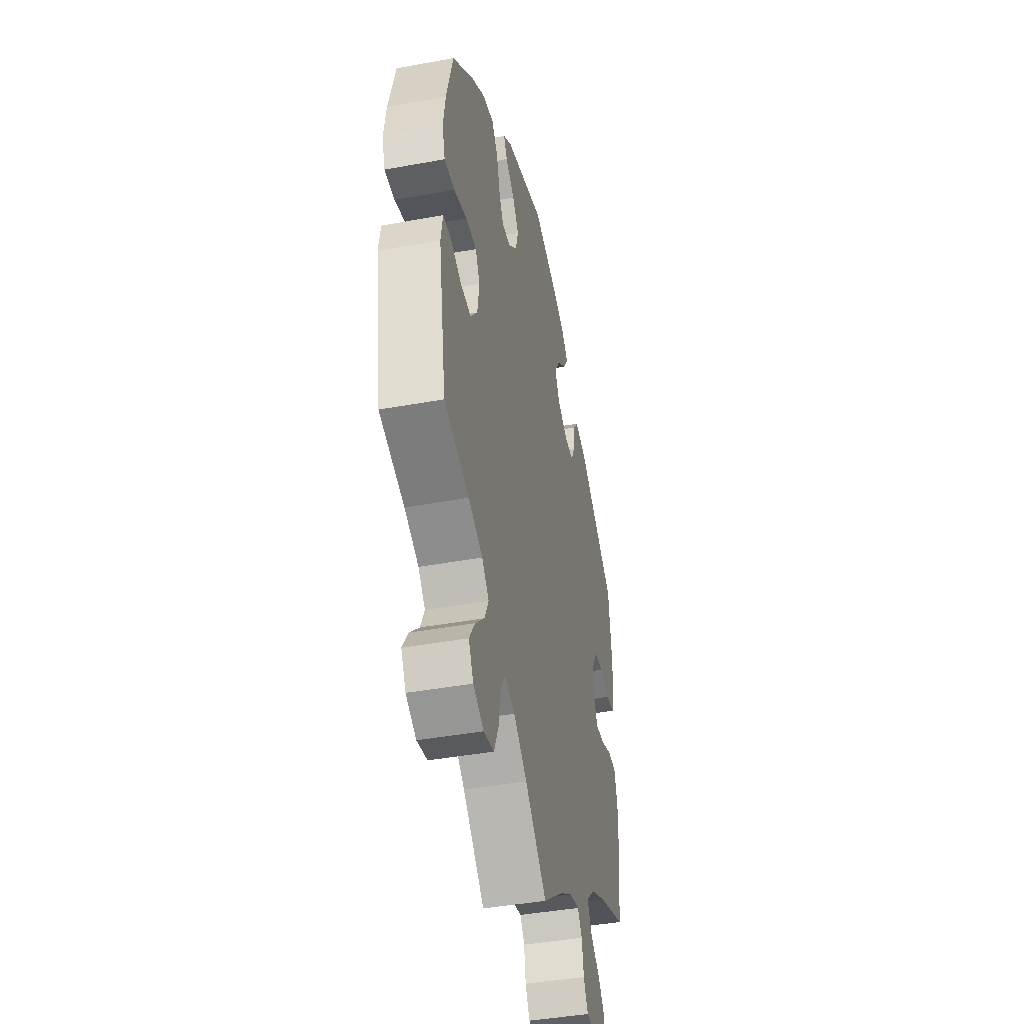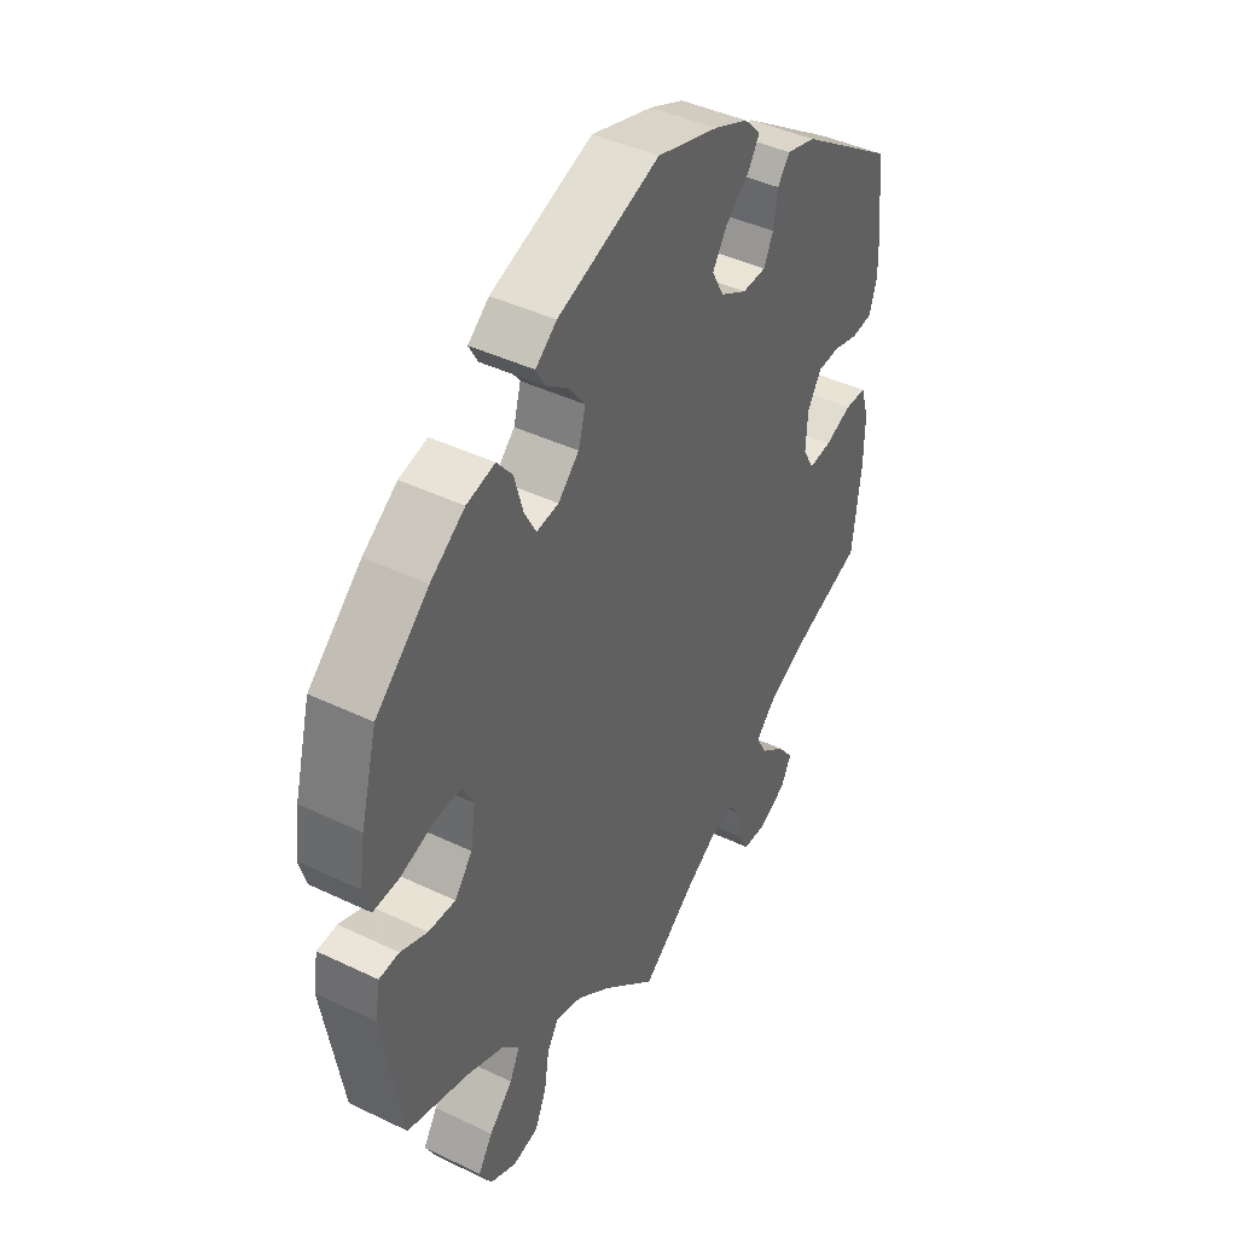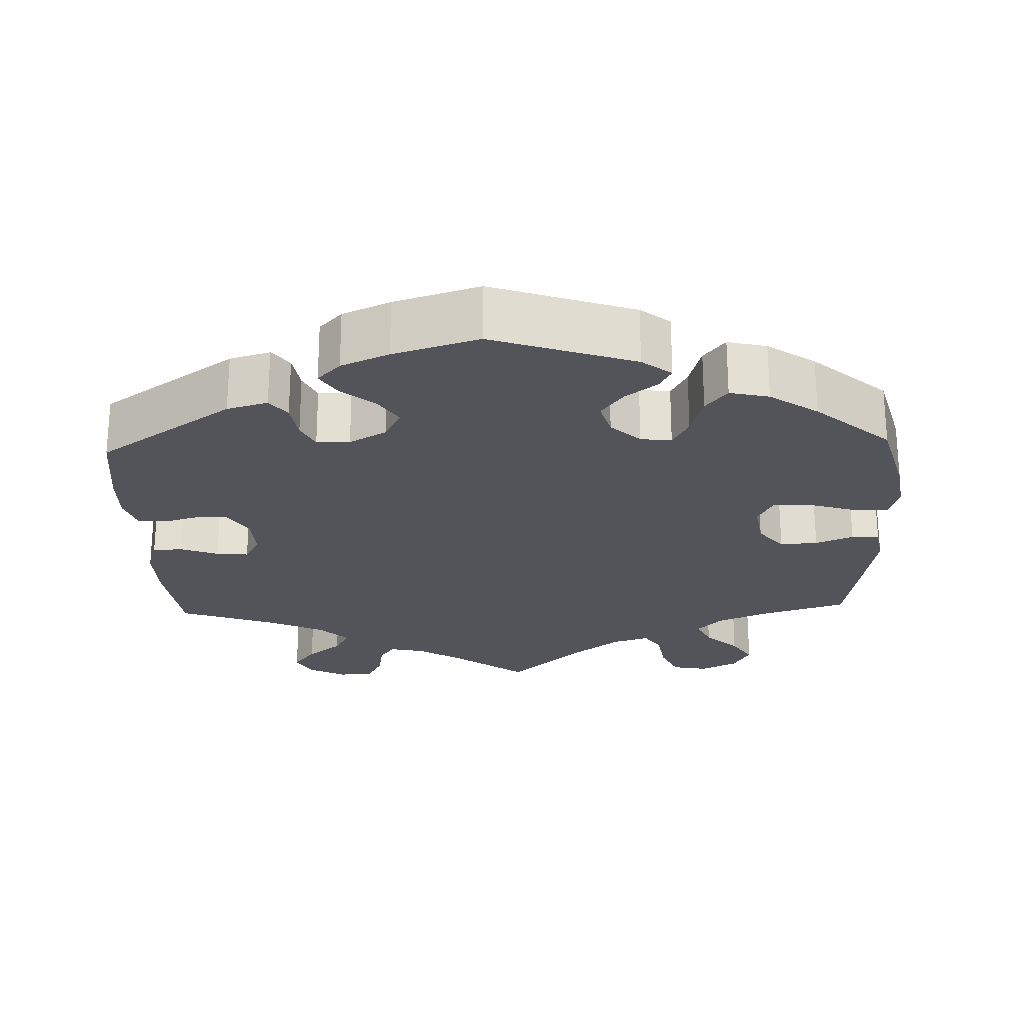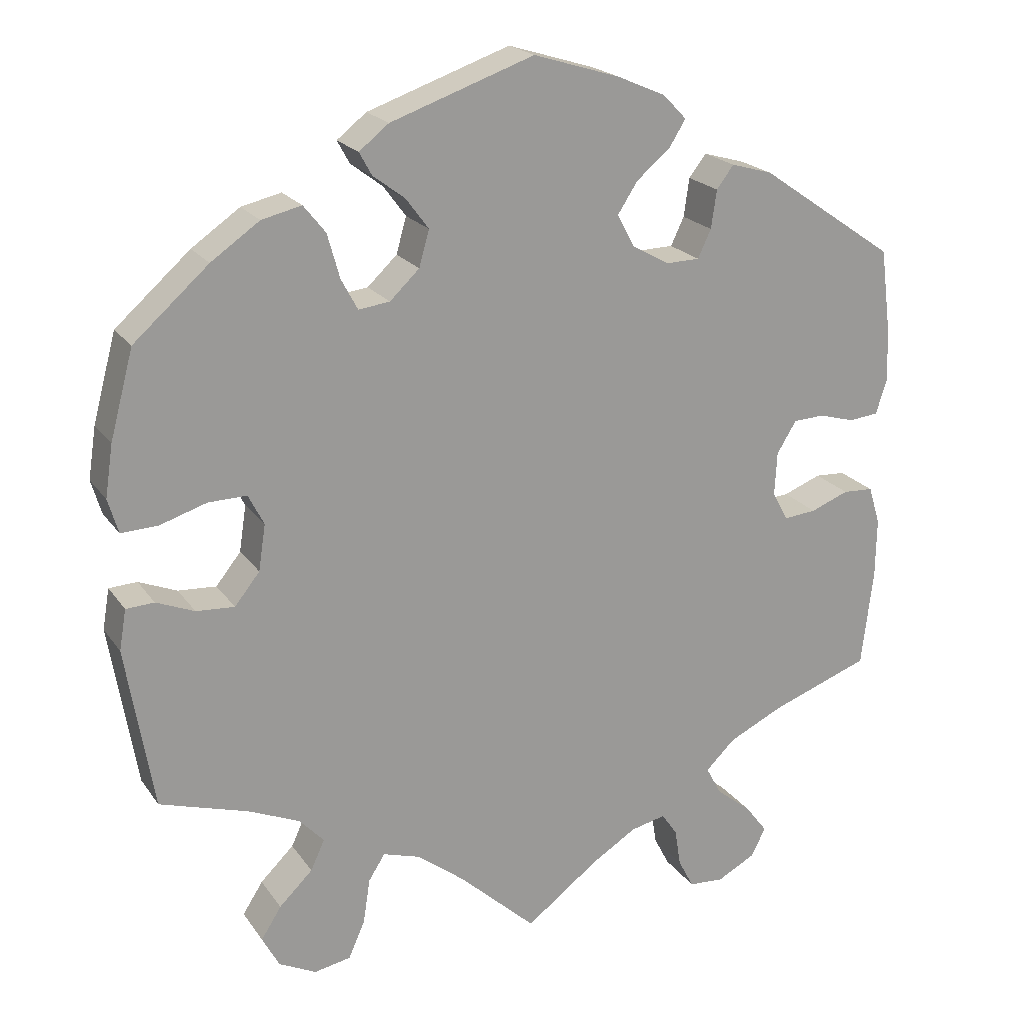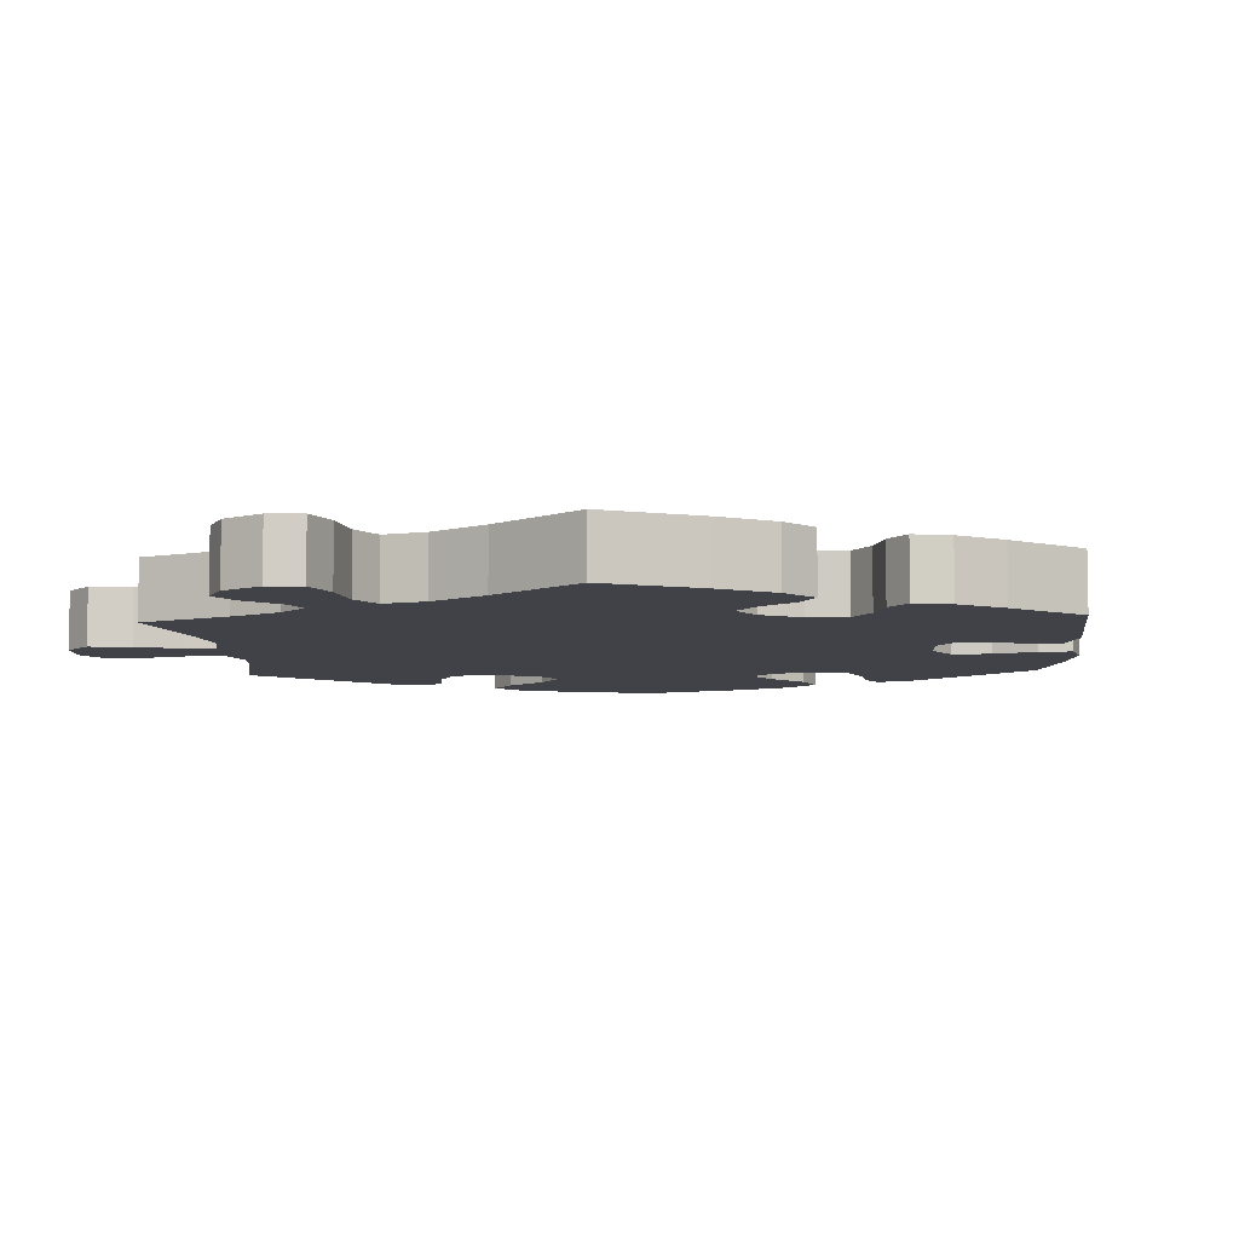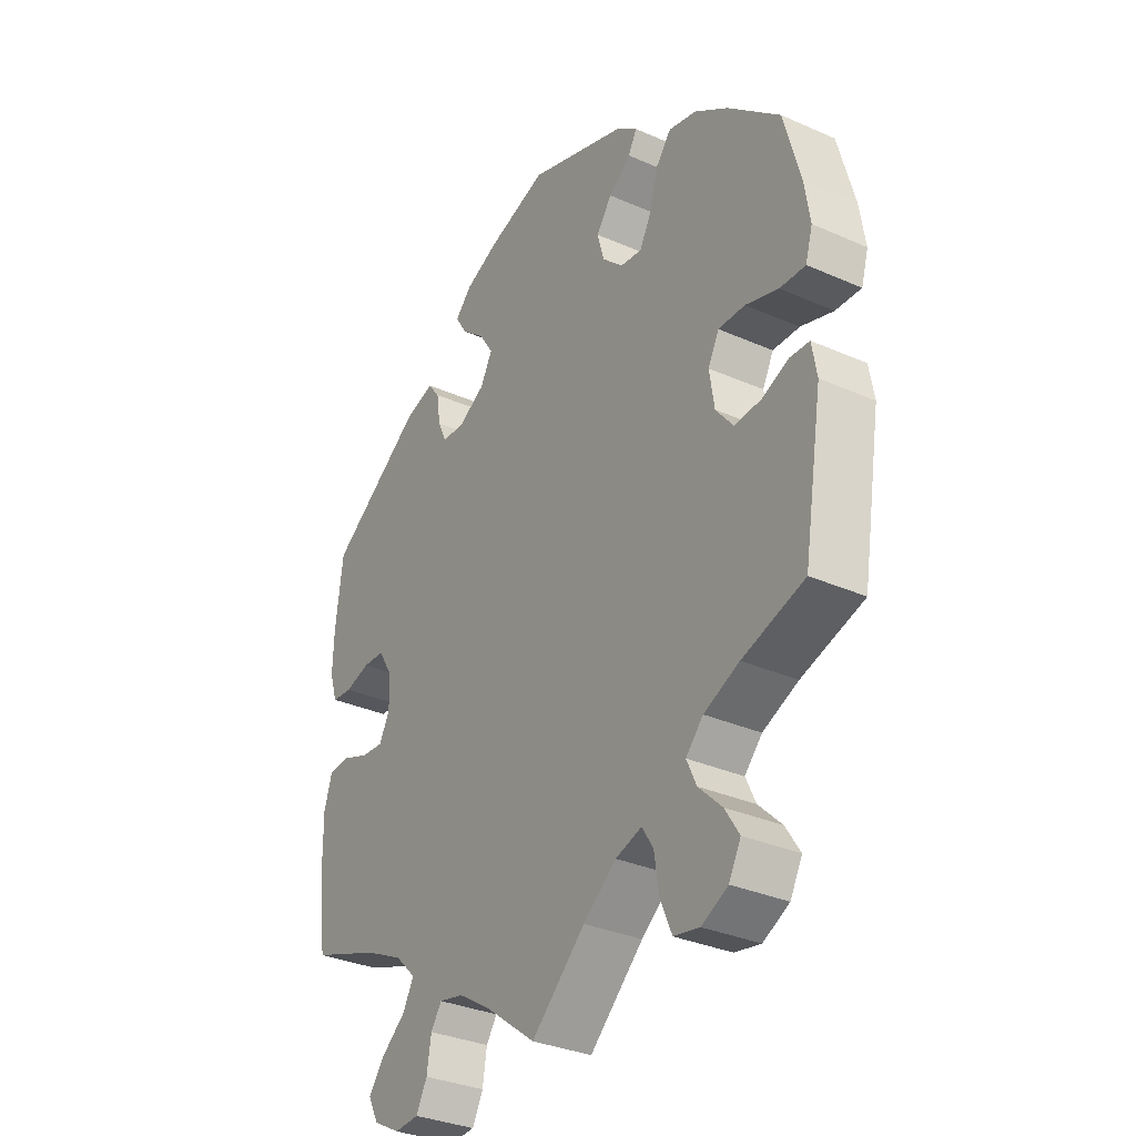
<metadata>
{"format":"obj","ext":"obj","renderer":"f3d","projection":"perspective","resolution":1024,"background":"white","views":[{"elev":-42.6,"azim":102.3,"up":"+Z"},{"elev":43.0,"azim":119.6,"up":"+Z"},{"elev":-23.7,"azim":2.1,"up":"+Y"},{"elev":20.7,"azim":155.0,"up":"+Z"},{"elev":-6.8,"azim":-116.4,"up":"+Y"},{"elev":-32.7,"azim":58.5,"up":"+Z"}]}
</metadata>
<code>
v -0.515 0.07 -0.163
v -0.516 0.07 -0.087
v -0.501 0.07 -0.038
v -0.462 0.07 -0.036
v -0.413 0.07 -0.055
v -0.371 0.07 -0.059
v -0.351 0.07 -0.022
v -0.354 0.07 0.034
v -0.379 0.07 0.075
v -0.419 0.07 0.077
v -0.465 0.07 0.064
v -0.503 0.07 0.068
v -0.517 0.07 0.112
v -0.515 0.07 0.178
v -0.501 0.07 0.288
v -0.326 0.07 0.408
v -0.273 0.07 0.423
v -0.251 0.07 0.394
v -0.244 0.07 0.345
v -0.227 0.07 0.309
v -0.184 0.07 0.308
v -0.136 0.07 0.335
v -0.114 0.07 0.376
v -0.14 0.07 0.416
v -0.183 0.07 0.452
v -0.204 0.07 0.486
v -0.174 0.07 0.517
v -0.112 0.07 0.544
v -0.001 0.07 0.578
v 0.183 0.07 0.514
v 0.221 0.07 0.484
v 0.205 0.07 0.455
v 0.164 0.07 0.424
v 0.135 0.07 0.385
v 0.148 0.07 0.339
v 0.186 0.07 0.303
v 0.226 0.07 0.298
v 0.247 0.07 0.337
v 0.263 0.07 0.394
v 0.291 0.07 0.429
v 0.342 0.07 0.417
v 0.404 0.07 0.374
v 0.5 0.07 0.289
v 0.53 0.07 0.177
v 0.54 0.07 0.111
v 0.527 0.07 0.067
v 0.48 0.07 0.069
v 0.42 0.07 0.088
v 0.371 0.07 0.089
v 0.351 0.07 0.05
v 0.36 0.07 -0.009
v 0.392 0.07 -0.049
v 0.441 0.07 -0.046
v 0.49 0.07 -0.026
v 0.526 0.07 -0.028
v 0.535 0.07 -0.08
v 0.5 0.07 -0.289
v 0.386 0.07 -0.324
v 0.321 0.07 -0.352
v 0.289 0.07 -0.386
v 0.307 0.07 -0.425
v 0.35 0.07 -0.467
v 0.376 0.07 -0.508
v 0.354 0.07 -0.549
v 0.306 0.07 -0.573
v 0.259 0.07 -0.564
v 0.238 0.07 -0.516
v 0.229 0.07 -0.458
v 0.208 0.07 -0.425
v 0.16 0.07 -0.44
v 0.099 0.07 -0.487
v 0 0.07 -0.578
v -0.094 0.07 -0.507
v -0.152 0.07 -0.471
v -0.197 0.07 -0.461
v -0.217 0.07 -0.49
v -0.225 0.07 -0.539
v -0.245 0.07 -0.577
v -0.29 0.07 -0.58
v -0.339 0.07 -0.554
v -0.358 0.07 -0.517
v -0.329 0.07 -0.479
v -0.284 0.07 -0.443
v -0.264 0.07 -0.406
v -0.302 0.07 -0.369
v -0.373 0.07 -0.335
v -0.5 0.07 -0.289
v -0.515 0 -0.163
v -0.516 0 -0.087
v -0.501 0 -0.038
v -0.462 0 -0.036
v -0.413 0 -0.055
v -0.371 0 -0.059
v -0.351 0 -0.022
v -0.354 0 0.034
v -0.379 0 0.075
v -0.419 0 0.077
v -0.465 0 0.064
v -0.503 0 0.068
v -0.517 0 0.112
v -0.515 0 0.178
v -0.501 0 0.288
v -0.326 0 0.408
v -0.273 0 0.423
v -0.251 0 0.394
v -0.244 0 0.345
v -0.227 0 0.309
v -0.184 0 0.308
v -0.136 0 0.335
v -0.114 0 0.376
v -0.14 0 0.416
v -0.183 0 0.452
v -0.204 0 0.486
v -0.174 0 0.517
v -0.112 0 0.544
v -0.001 0 0.578
v 0.183 0 0.514
v 0.221 0 0.484
v 0.205 0 0.455
v 0.164 0 0.424
v 0.135 0 0.385
v 0.148 0 0.339
v 0.186 0 0.303
v 0.226 0 0.298
v 0.247 0 0.337
v 0.263 0 0.394
v 0.291 0 0.429
v 0.342 0 0.417
v 0.404 0 0.374
v 0.5 0 0.289
v 0.53 0 0.177
v 0.54 0 0.111
v 0.527 0 0.067
v 0.48 0 0.069
v 0.42 0 0.088
v 0.371 0 0.089
v 0.351 0 0.05
v 0.36 0 -0.009
v 0.392 0 -0.049
v 0.441 0 -0.046
v 0.49 0 -0.026
v 0.526 0 -0.028
v 0.535 0 -0.08
v 0.5 0 -0.289
v 0.386 0 -0.324
v 0.321 0 -0.352
v 0.289 0 -0.386
v 0.307 0 -0.425
v 0.35 0 -0.467
v 0.376 0 -0.508
v 0.354 0 -0.549
v 0.306 0 -0.573
v 0.259 0 -0.564
v 0.238 0 -0.516
v 0.229 0 -0.458
v 0.208 0 -0.425
v 0.16 0 -0.44
v 0.099 0 -0.487
v 0 0 -0.578
v -0.094 0 -0.507
v -0.152 0 -0.471
v -0.197 0 -0.461
v -0.217 0 -0.49
v -0.225 0 -0.539
v -0.245 0 -0.577
v -0.29 0 -0.58
v -0.339 0 -0.554
v -0.358 0 -0.517
v -0.329 0 -0.479
v -0.284 0 -0.443
v -0.264 0 -0.406
v -0.302 0 -0.369
v -0.373 0 -0.335
v -0.5 0 -0.289
f 86 87 1 2
f 85 86 2 3
f 84 85 3 4
f 80 81 82 83
f 80 83 84
f 79 80 84
f 76 77 78 79
f 75 76 79 84
f 74 75 84 4
f 71 72 73
f 70 71 73 74
f 69 70 74 4
f 65 66 67 68
f 65 68 69
f 64 65 69
f 61 62 63 64
f 60 61 64 69
f 59 60 69 4
f 55 56 57 58
f 53 54 55 58
f 52 53 58 59
f 51 52 59
f 50 51 59
f 45 46 47 48
f 45 48 49
f 44 45 49
f 43 44 49
f 42 43 49
f 41 42 49 50
f 38 39 40 41
f 37 38 41 50
f 30 31 32 33
f 30 33 34
f 29 30 34
f 28 29 34 35
f 24 25 26 27
f 23 24 27 28
f 16 17 18 19
f 16 19 20
f 15 16 20
f 14 15 20 21
f 10 11 12 13
f 9 10 13 14
f 59 4 5
f 59 5 6
f 36 37 50 59
f 36 59 6 7
f 23 28 35 36
f 22 23 36
f 21 22 36 7
f 9 14 21
f 8 9 21
f 7 8 21
f 89 88 174 173
f 90 89 173 172
f 91 90 172 171
f 170 169 168 167
f 171 170 167
f 171 167 166
f 166 165 164 163
f 171 166 163 162
f 91 171 162 161
f 160 159 158
f 161 160 158 157
f 91 161 157 156
f 155 154 153 152
f 156 155 152
f 156 152 151
f 151 150 149 148
f 156 151 148 147
f 91 156 147 146
f 145 144 143 142
f 145 142 141 140
f 146 145 140 139
f 146 139 138
f 146 138 137
f 135 134 133 132
f 136 135 132
f 136 132 131
f 136 131 130
f 136 130 129
f 137 136 129 128
f 128 127 126 125
f 137 128 125 124
f 120 119 118 117
f 121 120 117
f 121 117 116
f 122 121 116 115
f 114 113 112 111
f 115 114 111 110
f 106 105 104 103
f 107 106 103
f 107 103 102
f 108 107 102 101
f 100 99 98 97
f 101 100 97 96
f 92 91 146
f 93 92 146
f 146 137 124 123
f 94 93 146 123
f 123 122 115 110
f 123 110 109
f 94 123 109 108
f 108 101 96
f 108 96 95
f 108 95 94
f 1 88 89 2
f 2 89 90 3
f 3 90 91 4
f 4 91 92 5
f 5 92 93 6
f 6 93 94 7
f 7 94 95 8
f 8 95 96 9
f 9 96 97 10
f 10 97 98 11
f 11 98 99 12
f 12 99 100 13
f 13 100 101 14
f 14 101 102 15
f 15 102 103 16
f 16 103 104 17
f 17 104 105 18
f 18 105 106 19
f 19 106 107 20
f 20 107 108 21
f 21 108 109 22
f 22 109 110 23
f 23 110 111 24
f 24 111 112 25
f 25 112 113 26
f 26 113 114 27
f 27 114 115 28
f 28 115 116 29
f 29 116 117 30
f 30 117 118 31
f 31 118 119 32
f 32 119 120 33
f 33 120 121 34
f 34 121 122 35
f 35 122 123 36
f 36 123 124 37
f 37 124 125 38
f 38 125 126 39
f 39 126 127 40
f 40 127 128 41
f 41 128 129 42
f 42 129 130 43
f 43 130 131 44
f 44 131 132 45
f 45 132 133 46
f 46 133 134 47
f 47 134 135 48
f 48 135 136 49
f 49 136 137 50
f 50 137 138 51
f 51 138 139 52
f 52 139 140 53
f 53 140 141 54
f 54 141 142 55
f 55 142 143 56
f 56 143 144 57
f 57 144 145 58
f 58 145 146 59
f 59 146 147 60
f 60 147 148 61
f 61 148 149 62
f 62 149 150 63
f 63 150 151 64
f 64 151 152 65
f 65 152 153 66
f 66 153 154 67
f 67 154 155 68
f 68 155 156 69
f 69 156 157 70
f 70 157 158 71
f 71 158 159 72
f 72 159 160 73
f 73 160 161 74
f 74 161 162 75
f 75 162 163 76
f 76 163 164 77
f 77 164 165 78
f 78 165 166 79
f 79 166 167 80
f 80 167 168 81
f 81 168 169 82
f 82 169 170 83
f 83 170 171 84
f 84 171 172 85
f 85 172 173 86
f 86 173 174 87
f 87 174 88 1

</code>
